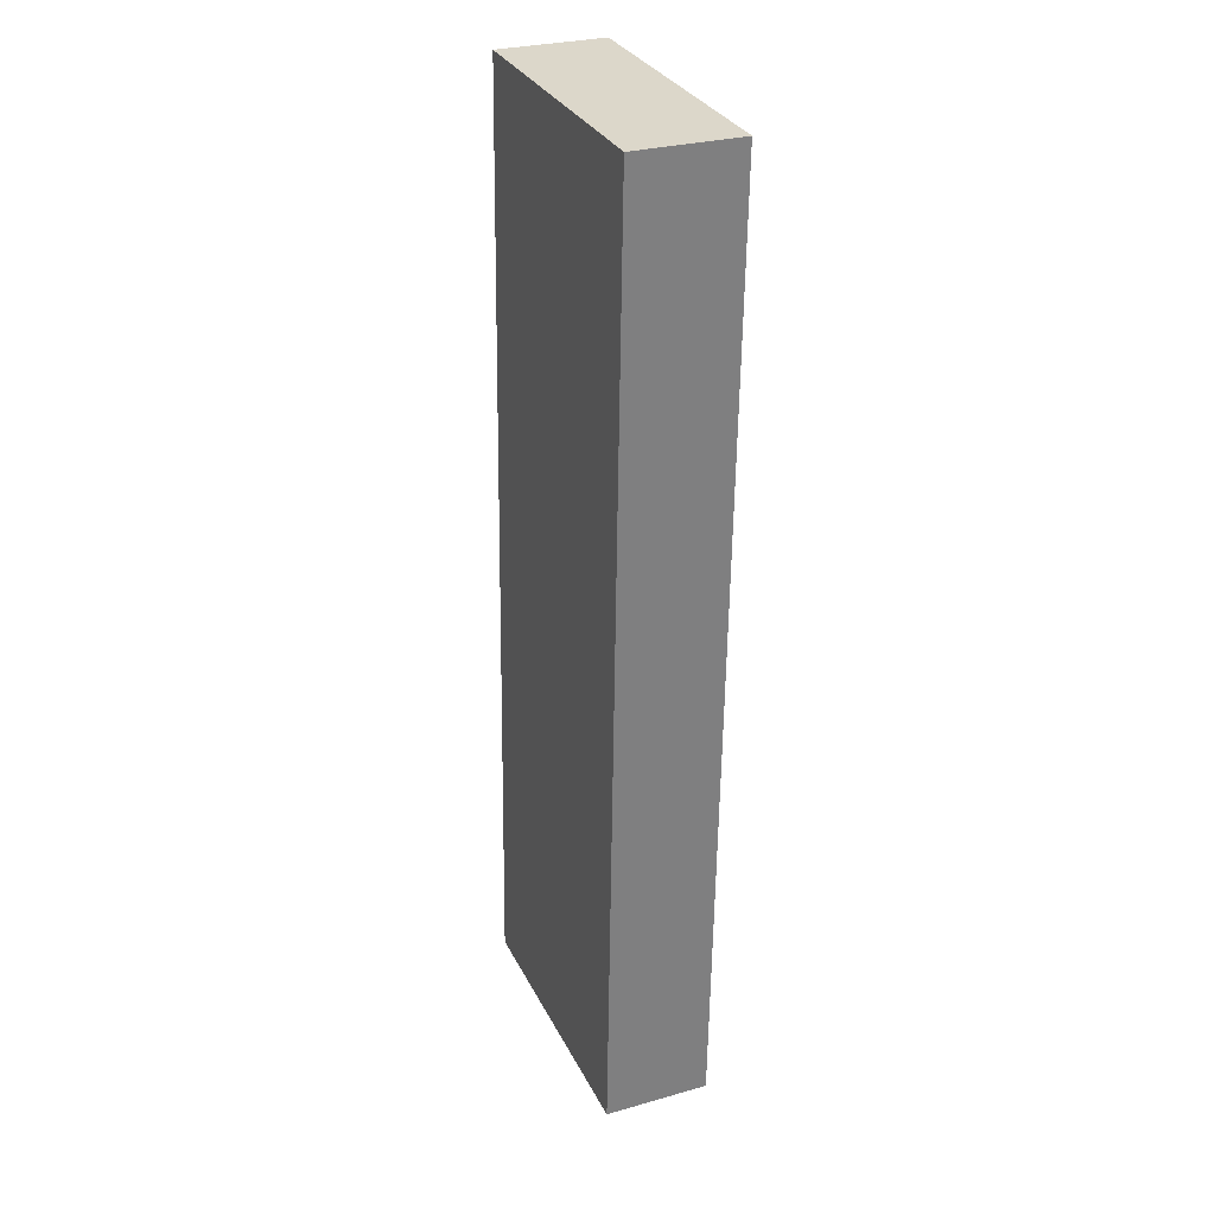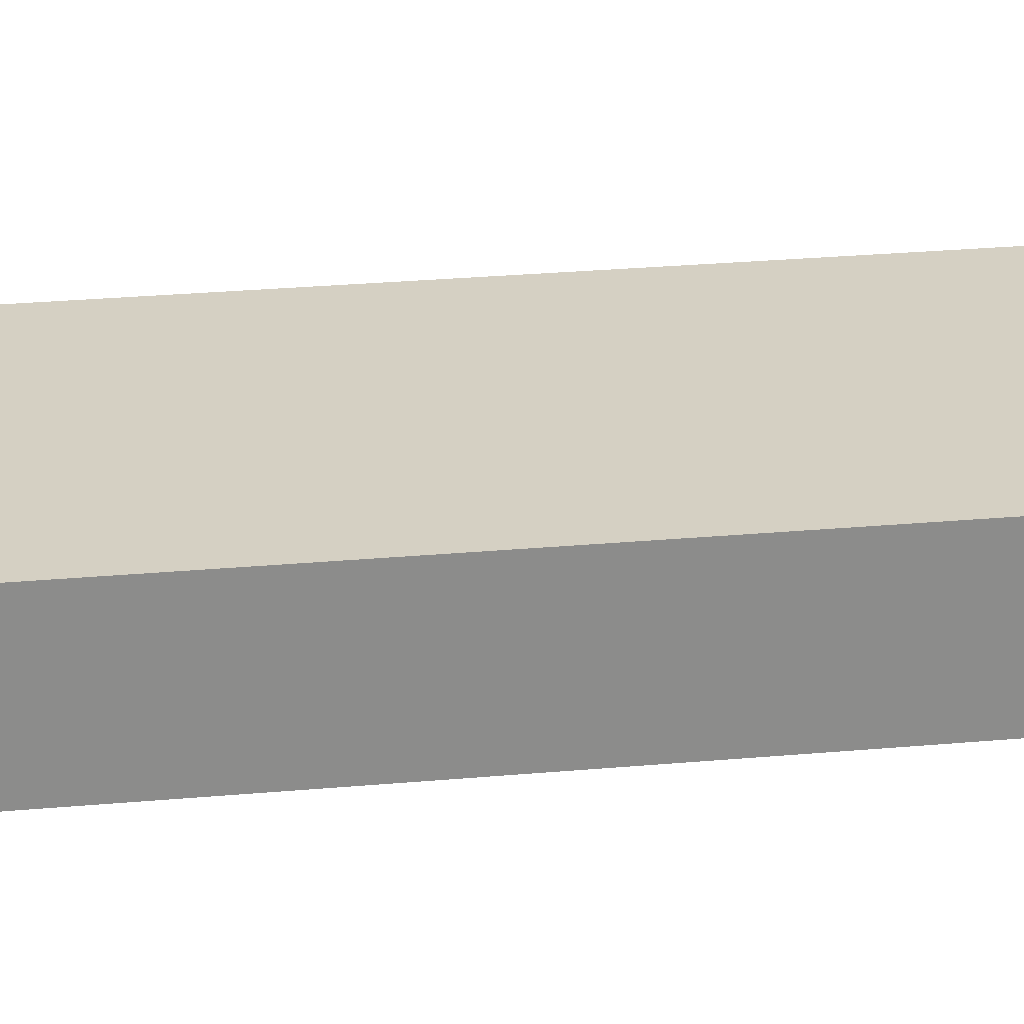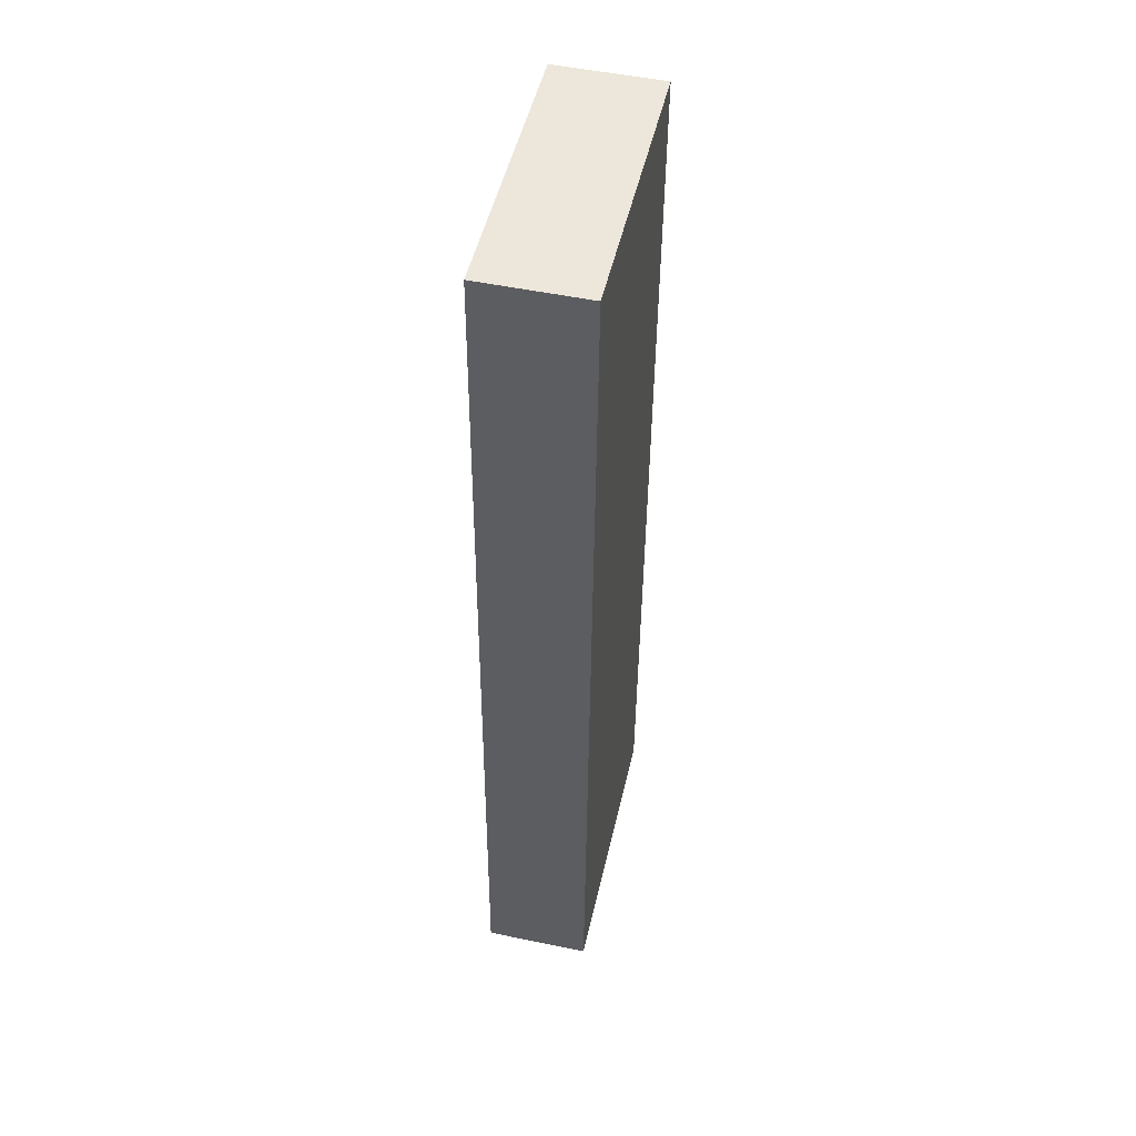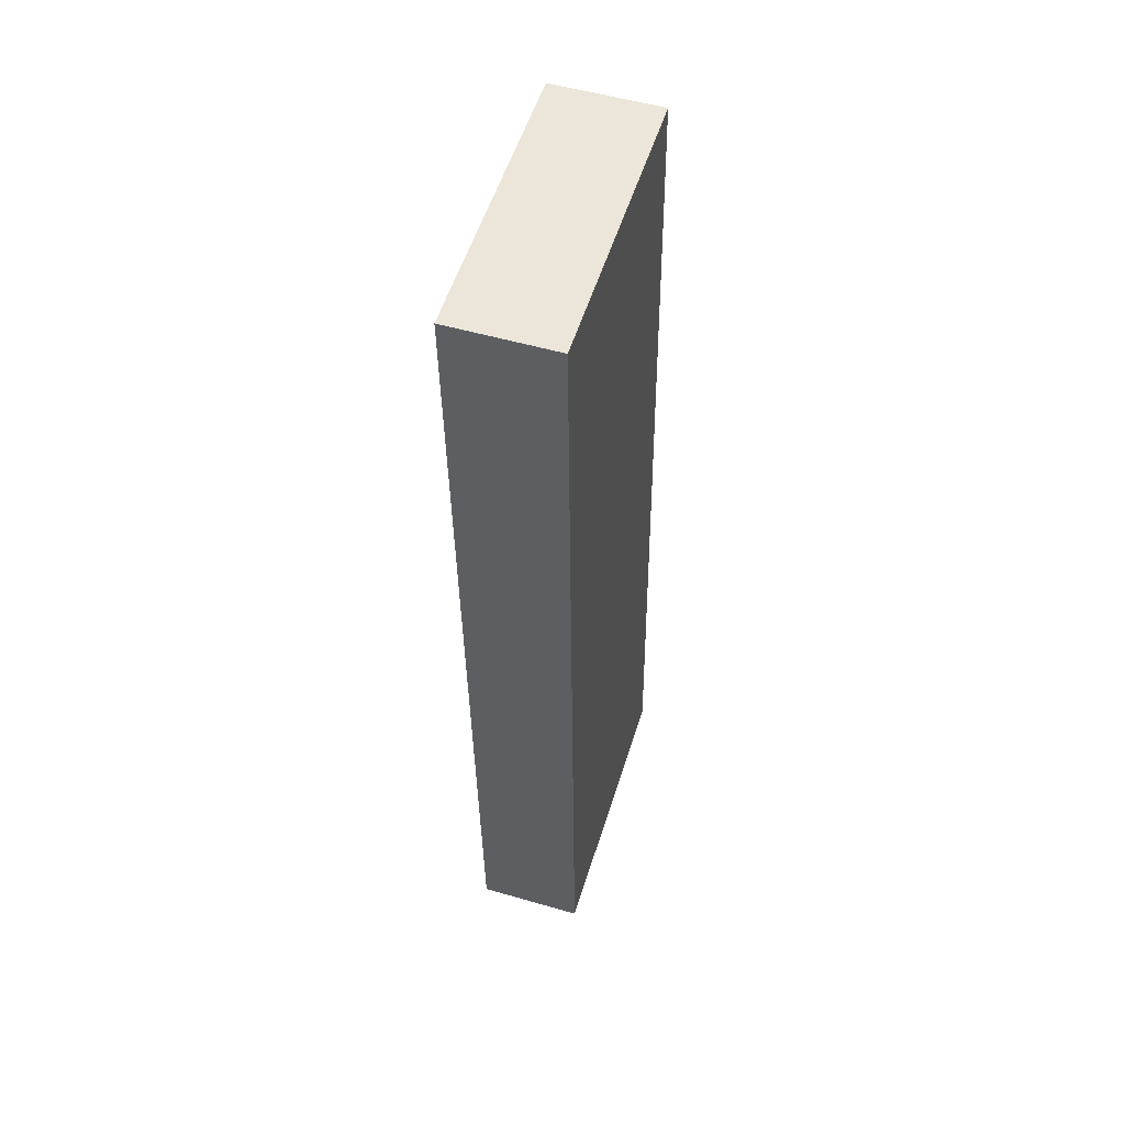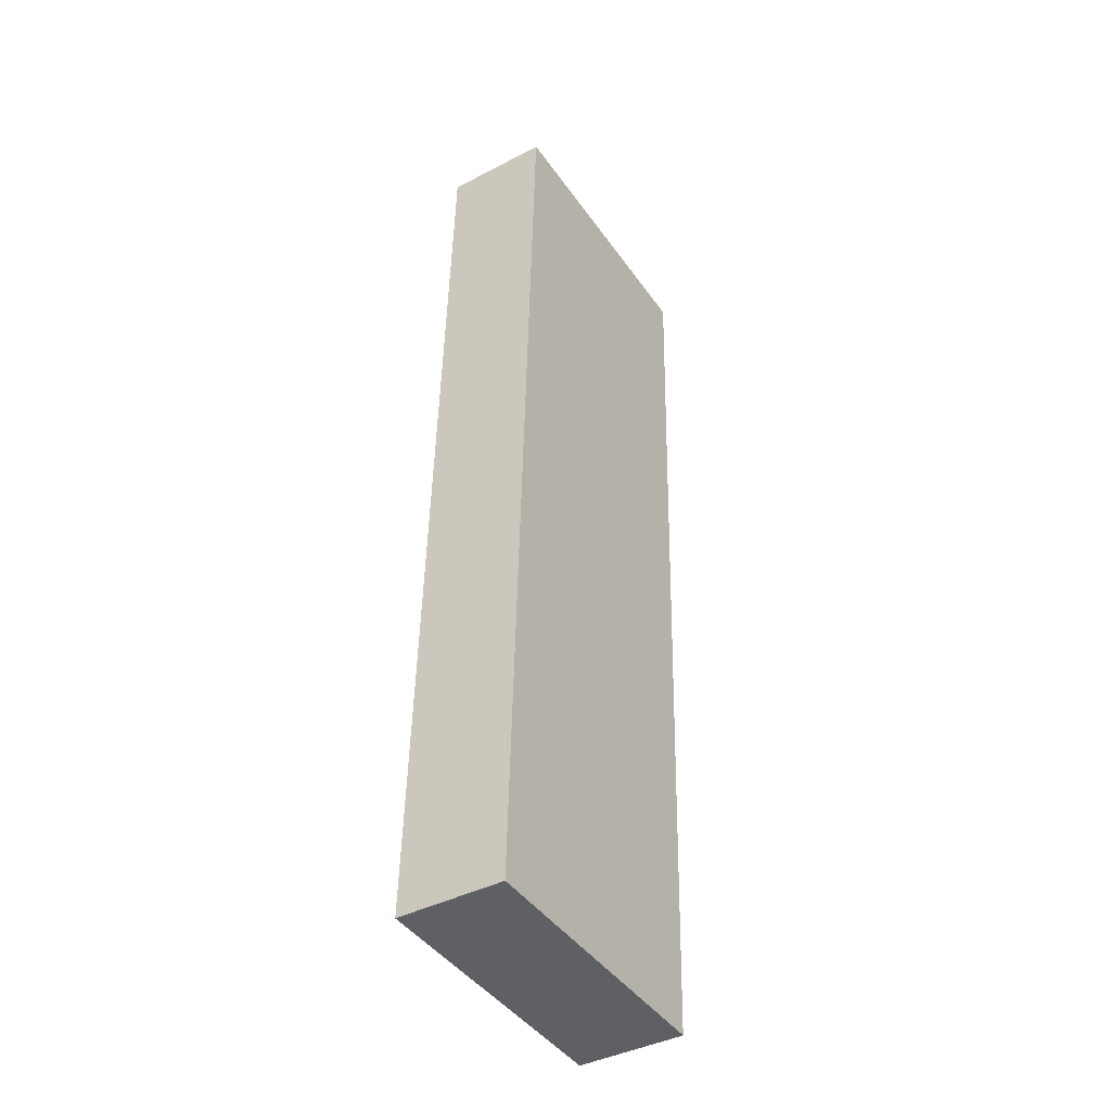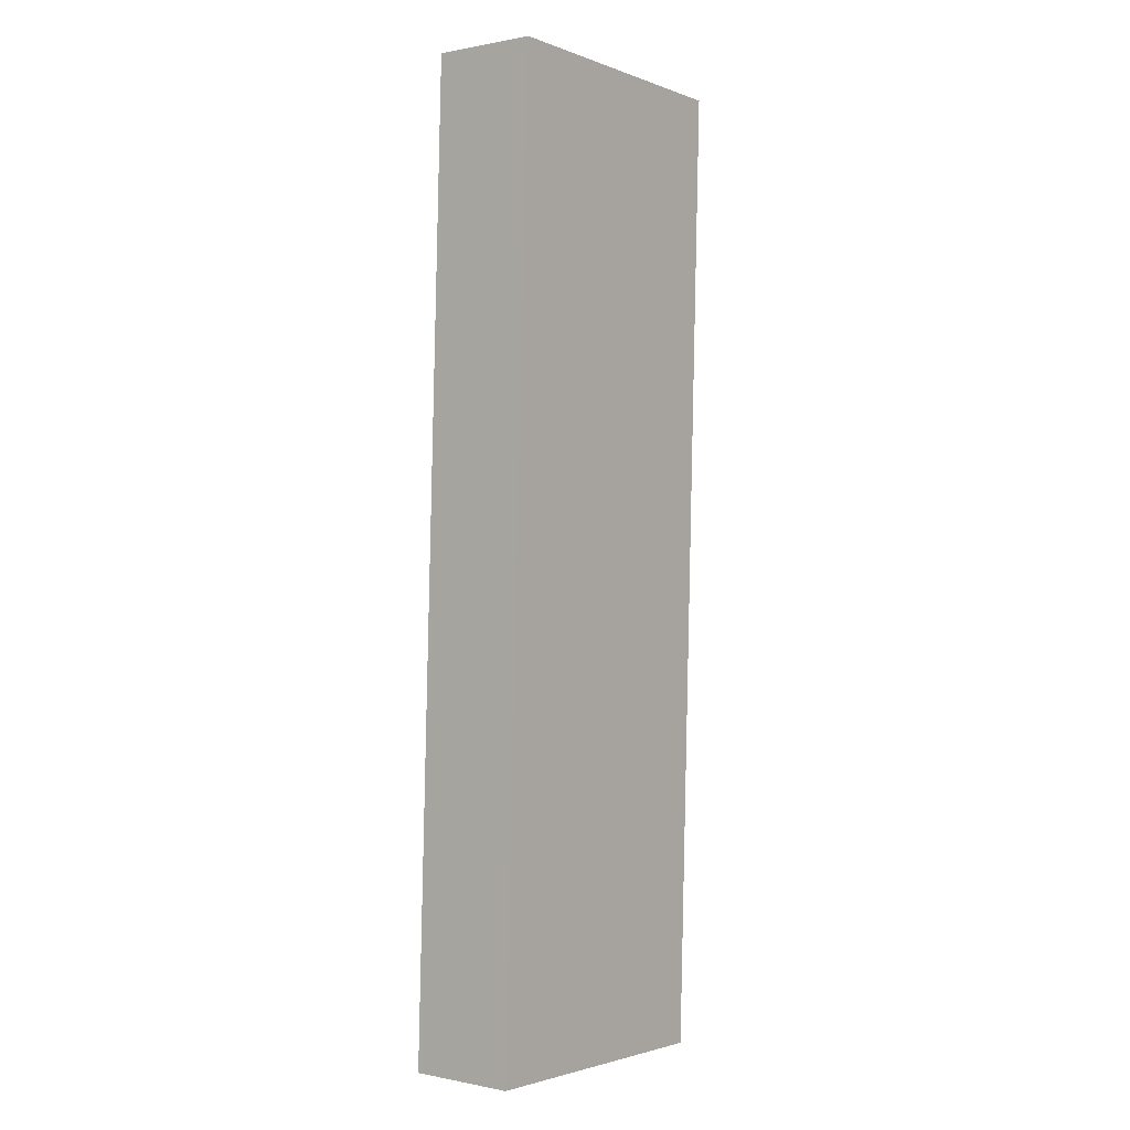
<metadata>
{"format":"obj","ext":"obj","renderer":"f3d","projection":"perspective","resolution":1024,"background":"white","views":[{"elev":28.8,"azim":67.1,"up":"+Y"},{"elev":26.3,"azim":79.8,"up":"+Z"},{"elev":51.4,"azim":-77.3,"up":"+Y"},{"elev":52.8,"azim":107.3,"up":"+Y"},{"elev":-41.0,"azim":-57.6,"up":"+Y"},{"elev":0.3,"azim":-52.3,"up":"+Y"}]}
</metadata>
<code>
o SurgeryTable
v -3.392 -1.572 0.7706
v -3.392 -1.572 0.9706
v -2.863 -1.59 0.7706
v -2.863 -1.59 0.9706
v -3.455 -3.391 0.7706
v -3.455 -3.391 0.9706
v -2.926 -3.409 0.7706
v -2.926 -3.409 0.9706
f 2 3 1
f 4 7 3
f 8 5 7
f 6 1 5
f 7 1 3
f 4 6 8
f 2 4 3
f 4 8 7
f 8 6 5
f 6 2 1
f 7 5 1
f 4 2 6

</code>
